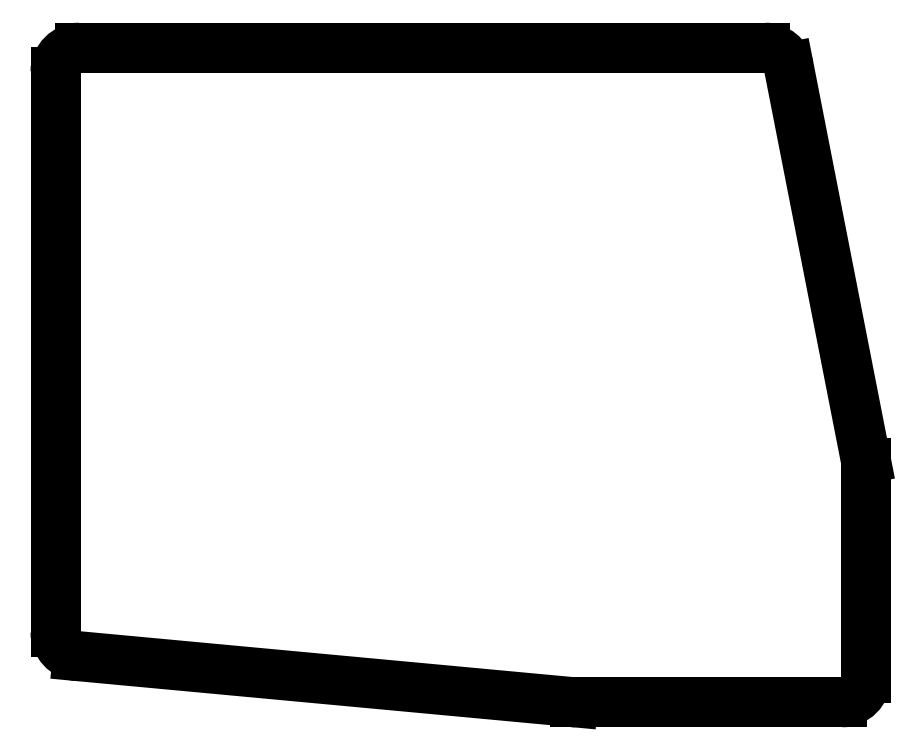
<metadata>
{"format":"dxf","ext":"dxf","renderer":"ezdxf+matplotlib","layout":"modelspace","background":"white","min_lineweight":24,"dpi":150}
</metadata>
<code>
0
SECTION
2
ENTITIES
0
LINE
8
0
10
135
20
-165.6
11
135
21
-96.5
0
LINE
8
0
10
138
20
-93.5
11
222.5
21
-93.5
0
LINE
8
0
10
225.5
20
-95.92
11
234.9
21
-144.2
0
LINE
8
0
10
235
20
-144.8
11
235
21
-171.2
0
LINE
8
0
10
232
20
-174.2
11
199.1
21
-174.2
0
LINE
8
0
10
198.9
20
-174.2
11
137.7
21
-168.6
0
ARC
8
0
10
138
20
-96.5
40
3
50
90
51
180
0
ARC
8
0
10
222.5
20
-96.5
40
3
50
11.08
51
90
0
ARC
8
0
10
232
20
-144.8
40
3
50
0
51
11.08
0
ARC
8
0
10
232
20
-171.2
40
3
50
270
51
0
0
ARC
8
0
10
199.1
20
-171.2
40
3
50
264.7
51
270
0
ARC
8
0
10
138
20
-165.6
40
3
50
180
51
264.7
0
ENDSEC
0
EOF

</code>
